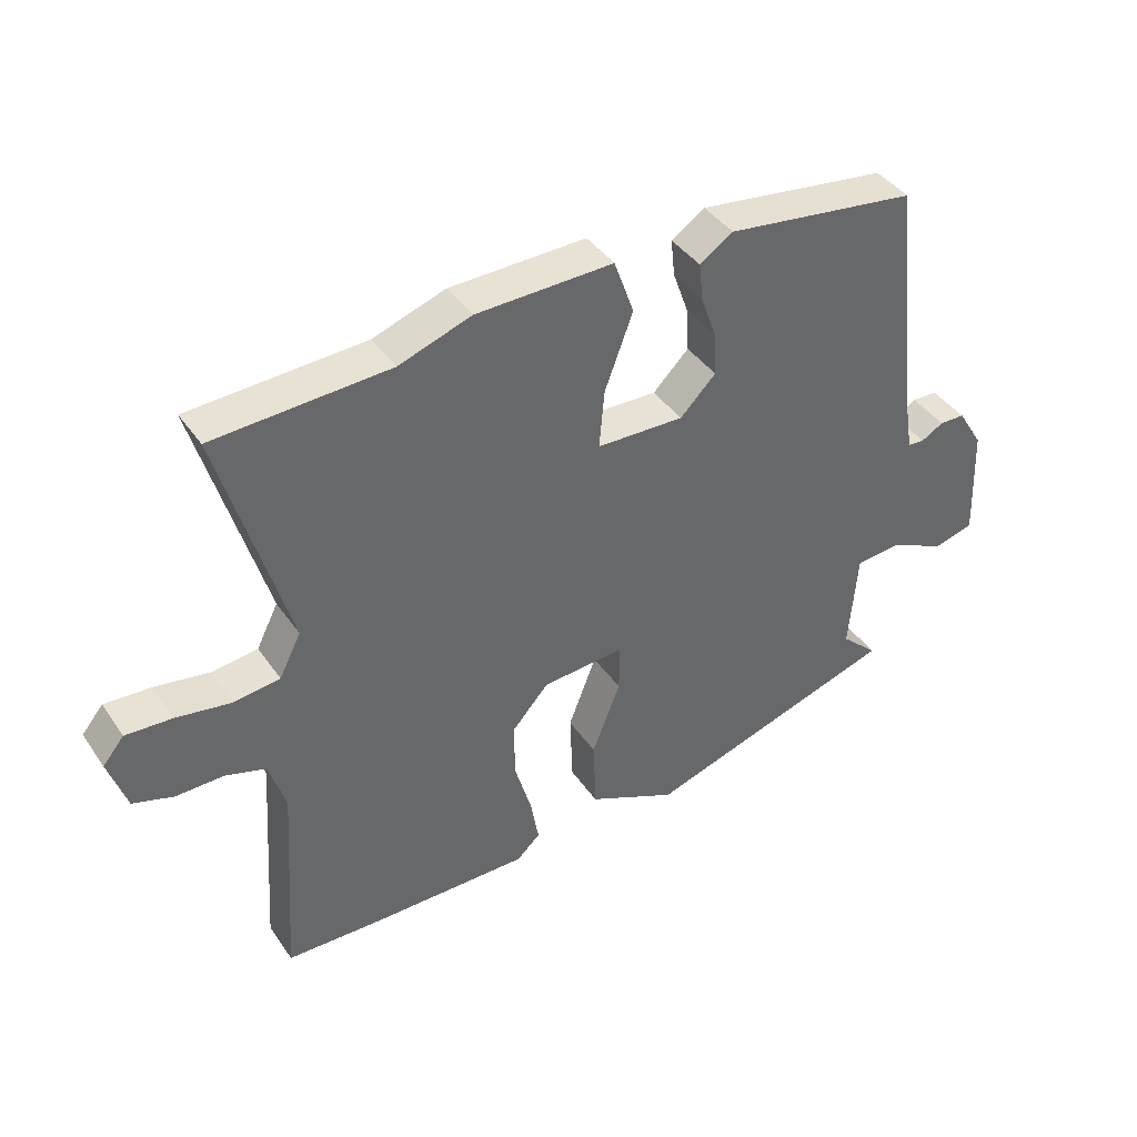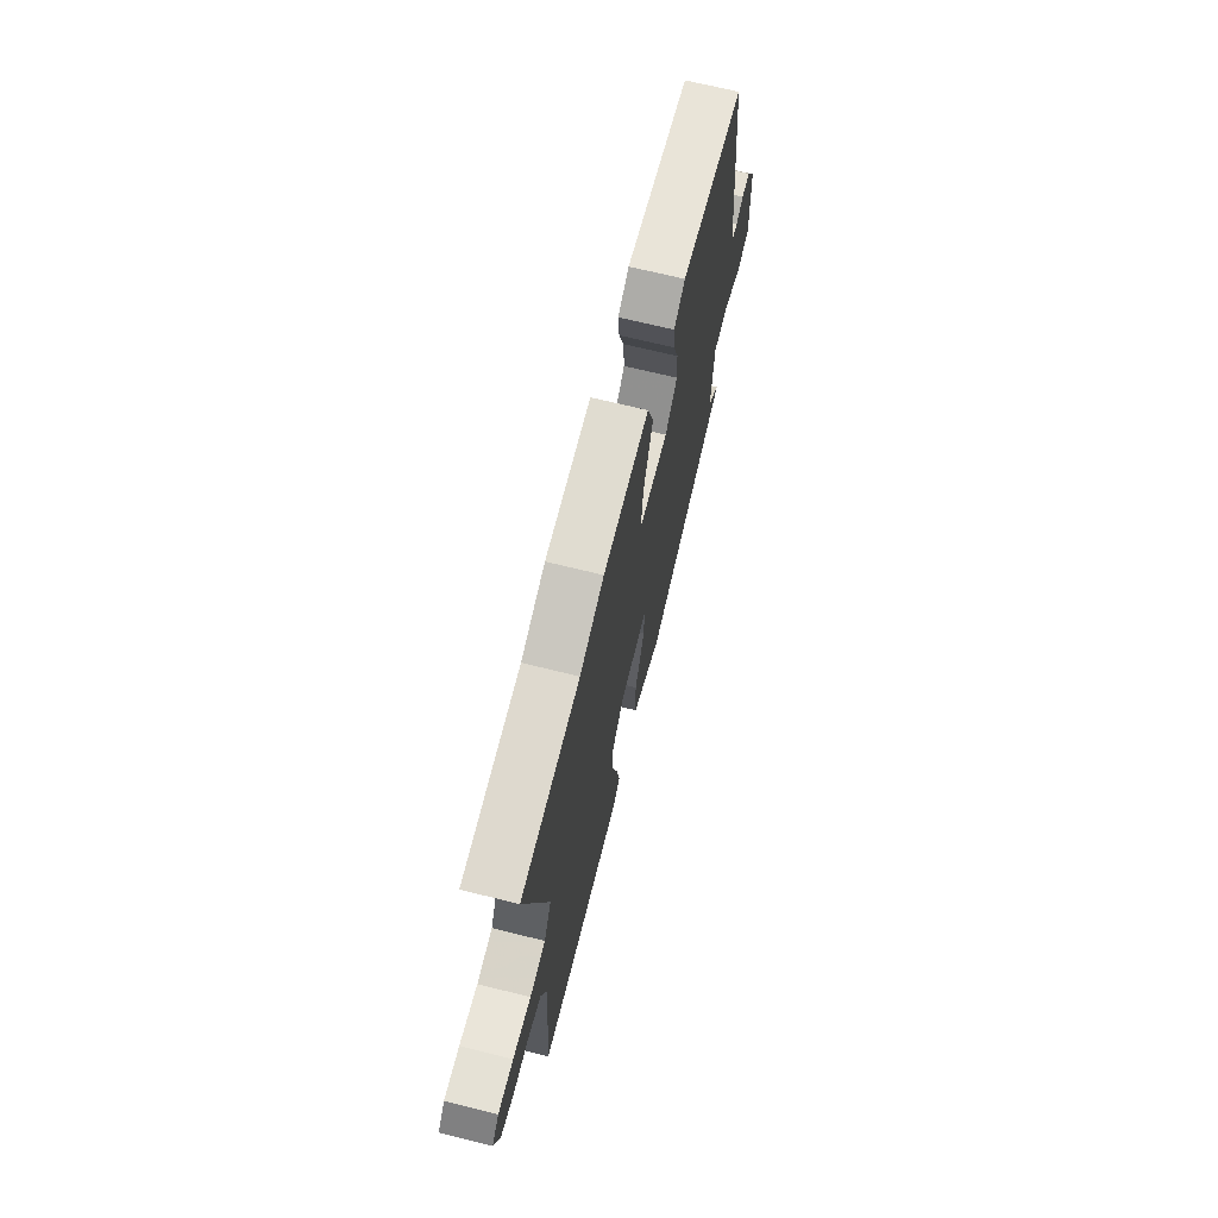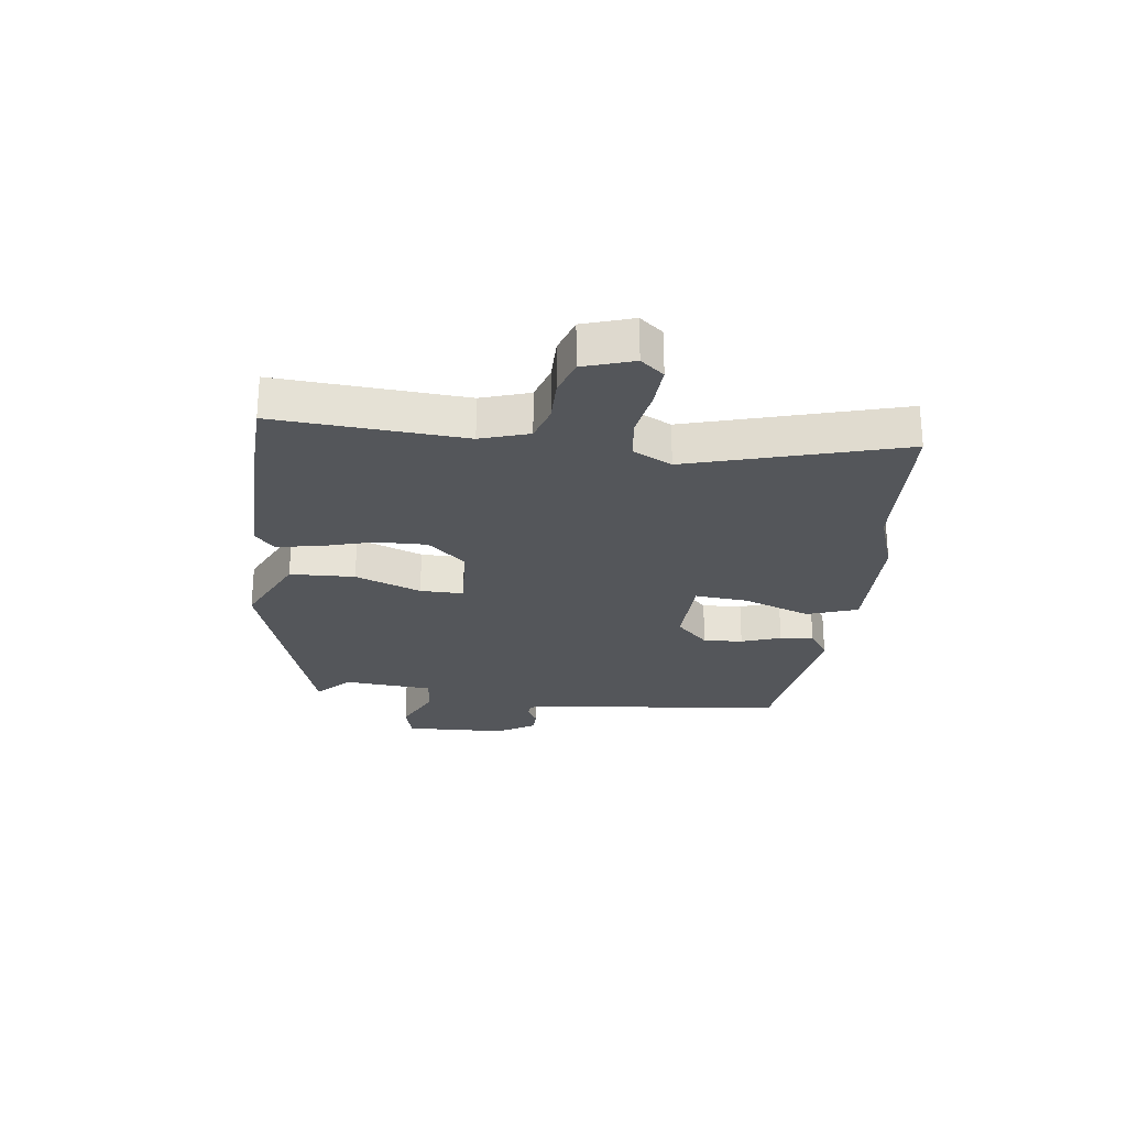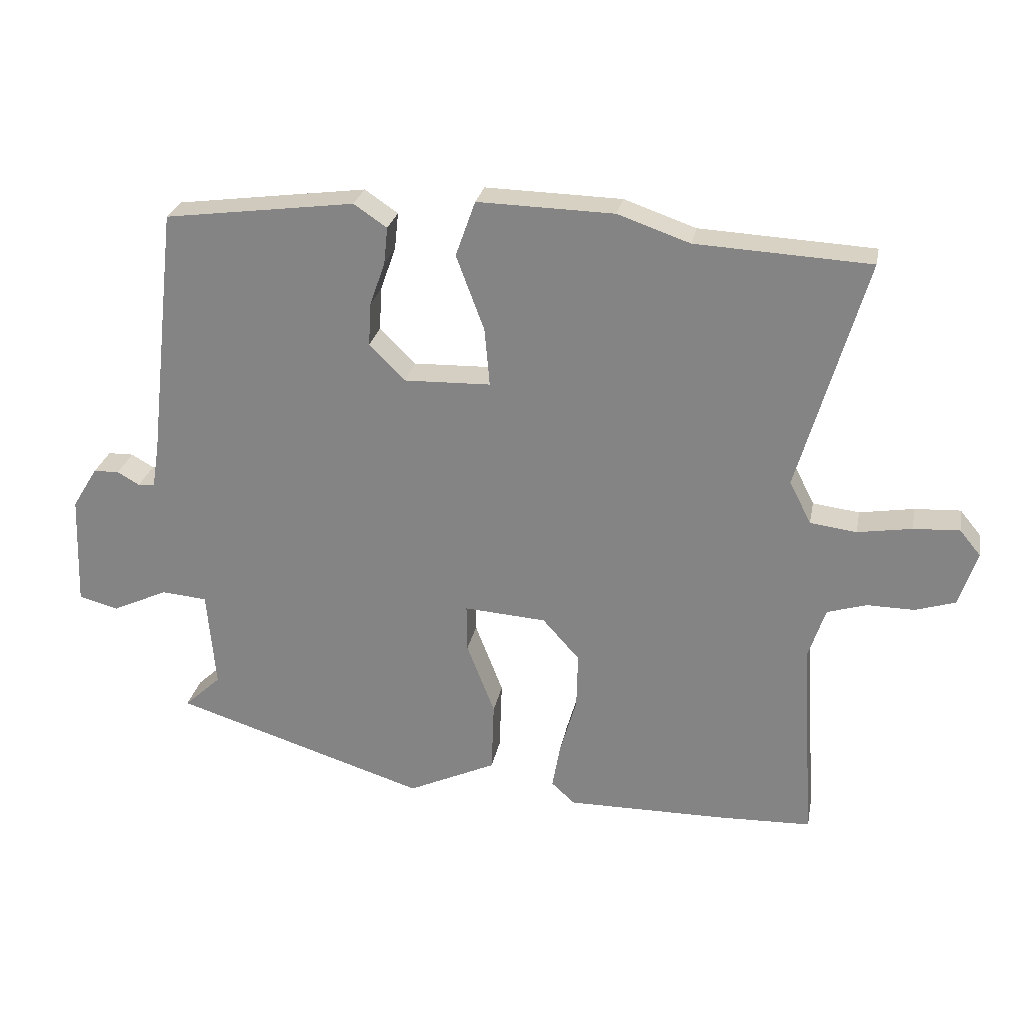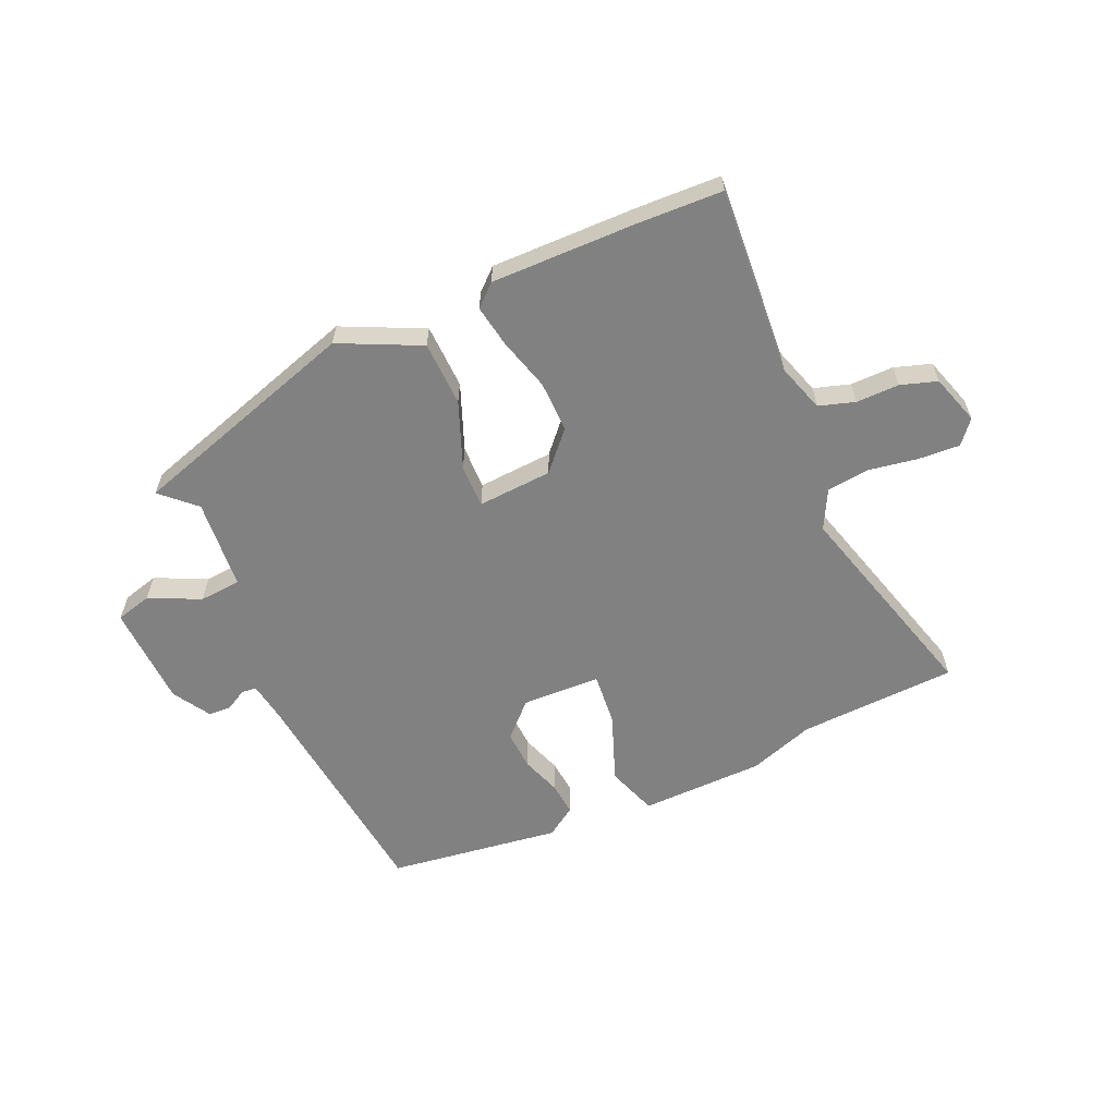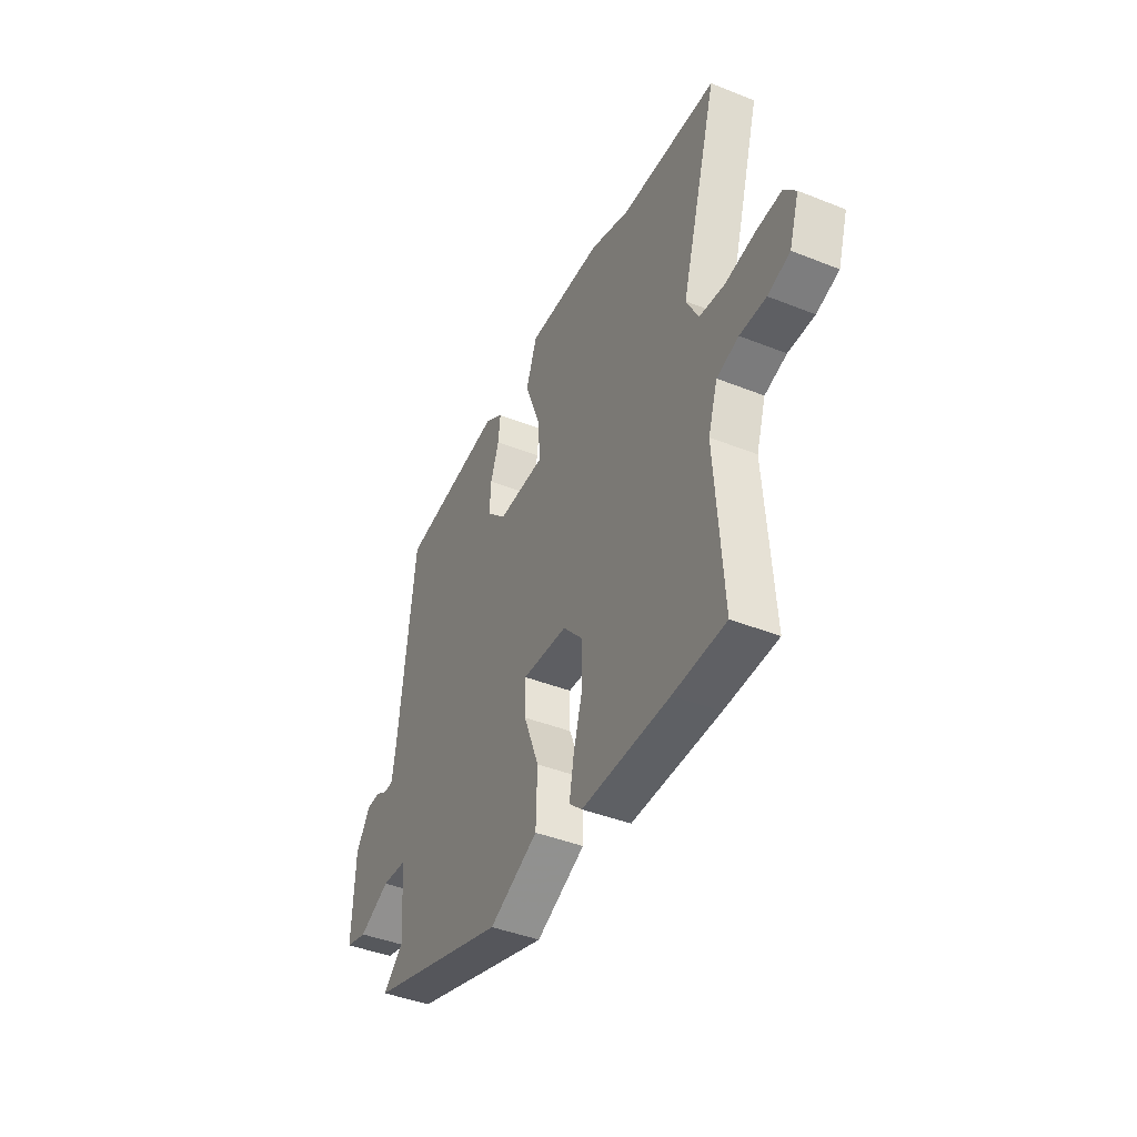
<metadata>
{"format":"obj","ext":"obj","renderer":"f3d","projection":"perspective","resolution":1024,"background":"white","views":[{"elev":40.7,"azim":-31.4,"up":"+Z"},{"elev":68.3,"azim":-76.0,"up":"+Z"},{"elev":-25.3,"azim":-97.3,"up":"+Y"},{"elev":26.6,"azim":-169.1,"up":"+Z"},{"elev":-60.4,"azim":-156.4,"up":"+Y"},{"elev":-42.6,"azim":-115.4,"up":"+Z"}]}
</metadata>
<code>
v 0.489 0.07 0.498
v 0.535 0.07 0.098
v 0.546 0.07 0.031
v 0.572 0.07 0.029
v 0.607 0.07 0.049
v 0.647 0.07 0.048
v 0.687 0.07 -0.017
v 0.694 0.07 -0.194
v 0.632 0.07 -0.211
v 0.544 0.07 -0.17
v 0.472 0.07 -0.176
v 0.459 0.07 -0.332
v 0.517 0.07 -0.386
v 0.119 0.07 -0.512
v -0.02 0.07 -0.447
v -0.024 0.07 -0.335
v 0.02 0.07 -0.221
v 0.021 0.07 -0.146
v -0.108 0.07 -0.155
v -0.166 0.07 -0.22
v -0.164 0.07 -0.308
v -0.138 0.07 -0.398
v -0.125 0.07 -0.471
v -0.162 0.07 -0.505
v -0.411 0.07 -0.503
v -0.559 0.07 -0.498
v -0.537 0.07 -0.174
v -0.564 0.07 -0.091
v -0.626 0.07 -0.072
v -0.7 0.07 -0.073
v -0.763 0.07 -0.053
v -0.791 0.07 0.033
v -0.758 0.07 0.073
v -0.686 0.07 0.069
v -0.601 0.07 0.055
v -0.528 0.07 0.064
v -0.494 0.07 0.131
v -0.599 0.07 0.495
v -0.326 0.07 0.509
v -0.213 0.07 0.548
v 0.001 0.07 0.553
v 0.032 0.07 0.466
v -0.012 0.07 0.348
v -0.02 0.07 0.257
v 0.116 0.07 0.253
v 0.172 0.07 0.309
v 0.168 0.07 0.377
v 0.144 0.07 0.445
v 0.138 0.07 0.503
v 0.19 0.07 0.538
v 0.489 0 0.498
v 0.535 0 0.098
v 0.546 0 0.031
v 0.572 0 0.029
v 0.607 0 0.049
v 0.647 0 0.048
v 0.687 0 -0.017
v 0.694 0 -0.194
v 0.632 0 -0.211
v 0.544 0 -0.17
v 0.472 0 -0.176
v 0.459 0 -0.332
v 0.517 0 -0.386
v 0.119 0 -0.512
v -0.02 0 -0.447
v -0.024 0 -0.335
v 0.02 0 -0.221
v 0.021 0 -0.146
v -0.108 0 -0.155
v -0.166 0 -0.22
v -0.164 0 -0.308
v -0.138 0 -0.398
v -0.125 0 -0.471
v -0.162 0 -0.505
v -0.411 0 -0.503
v -0.559 0 -0.498
v -0.537 0 -0.174
v -0.564 0 -0.091
v -0.626 0 -0.072
v -0.7 0 -0.073
v -0.763 0 -0.053
v -0.791 0 0.033
v -0.758 0 0.073
v -0.686 0 0.069
v -0.601 0 0.055
v -0.528 0 0.064
v -0.494 0 0.131
v -0.599 0 0.495
v -0.326 0 0.509
v -0.213 0 0.548
v 0.001 0 0.553
v 0.032 0 0.466
v -0.012 0 0.348
v -0.02 0 0.257
v 0.116 0 0.253
v 0.172 0 0.309
v 0.168 0 0.377
v 0.144 0 0.445
v 0.138 0 0.503
v 0.19 0 0.538
f 50 1 2
f 49 50 2
f 48 49 2
f 47 48 2
f 46 47 2 3
f 45 46 3
f 44 45 3
f 41 42 43
f 40 41 43
f 39 40 43
f 39 43 44
f 38 39 44
f 37 38 44
f 36 37 44 3
f 33 34 35
f 32 33 35
f 31 32 35
f 30 31 35
f 29 30 35
f 36 3 4
f 35 36 4
f 29 35 4
f 28 29 4
f 25 26 27
f 24 25 27
f 23 24 27
f 22 23 27
f 21 22 27
f 20 21 27 28
f 19 20 28
f 18 19 28 4
f 15 16 17
f 14 15 17
f 13 14 17
f 12 13 17
f 11 12 17 18
f 10 11 18 4
f 8 9 10
f 7 8 10
f 6 7 10
f 5 6 10
f 4 5 10
f 52 51 100
f 52 100 99
f 52 99 98
f 52 98 97
f 53 52 97 96
f 53 96 95
f 53 95 94
f 93 92 91
f 93 91 90
f 93 90 89
f 94 93 89
f 94 89 88
f 94 88 87
f 53 94 87 86
f 85 84 83
f 85 83 82
f 85 82 81
f 85 81 80
f 85 80 79
f 54 53 86
f 54 86 85
f 54 85 79
f 54 79 78
f 77 76 75
f 77 75 74
f 77 74 73
f 77 73 72
f 77 72 71
f 78 77 71 70
f 78 70 69
f 54 78 69 68
f 67 66 65
f 67 65 64
f 67 64 63
f 67 63 62
f 68 67 62 61
f 54 68 61 60
f 60 59 58
f 60 58 57
f 60 57 56
f 60 56 55
f 60 55 54
f 1 51 52 2
f 2 52 53 3
f 3 53 54 4
f 4 54 55 5
f 5 55 56 6
f 6 56 57 7
f 7 57 58 8
f 8 58 59 9
f 9 59 60 10
f 10 60 61 11
f 11 61 62 12
f 12 62 63 13
f 13 63 64 14
f 14 64 65 15
f 15 65 66 16
f 16 66 67 17
f 17 67 68 18
f 18 68 69 19
f 19 69 70 20
f 20 70 71 21
f 21 71 72 22
f 22 72 73 23
f 23 73 74 24
f 24 74 75 25
f 25 75 76 26
f 26 76 77 27
f 27 77 78 28
f 28 78 79 29
f 29 79 80 30
f 30 80 81 31
f 31 81 82 32
f 32 82 83 33
f 33 83 84 34
f 34 84 85 35
f 35 85 86 36
f 36 86 87 37
f 37 87 88 38
f 38 88 89 39
f 39 89 90 40
f 40 90 91 41
f 41 91 92 42
f 42 92 93 43
f 43 93 94 44
f 44 94 95 45
f 45 95 96 46
f 46 96 97 47
f 47 97 98 48
f 48 98 99 49
f 49 99 100 50
f 50 100 51 1

</code>
